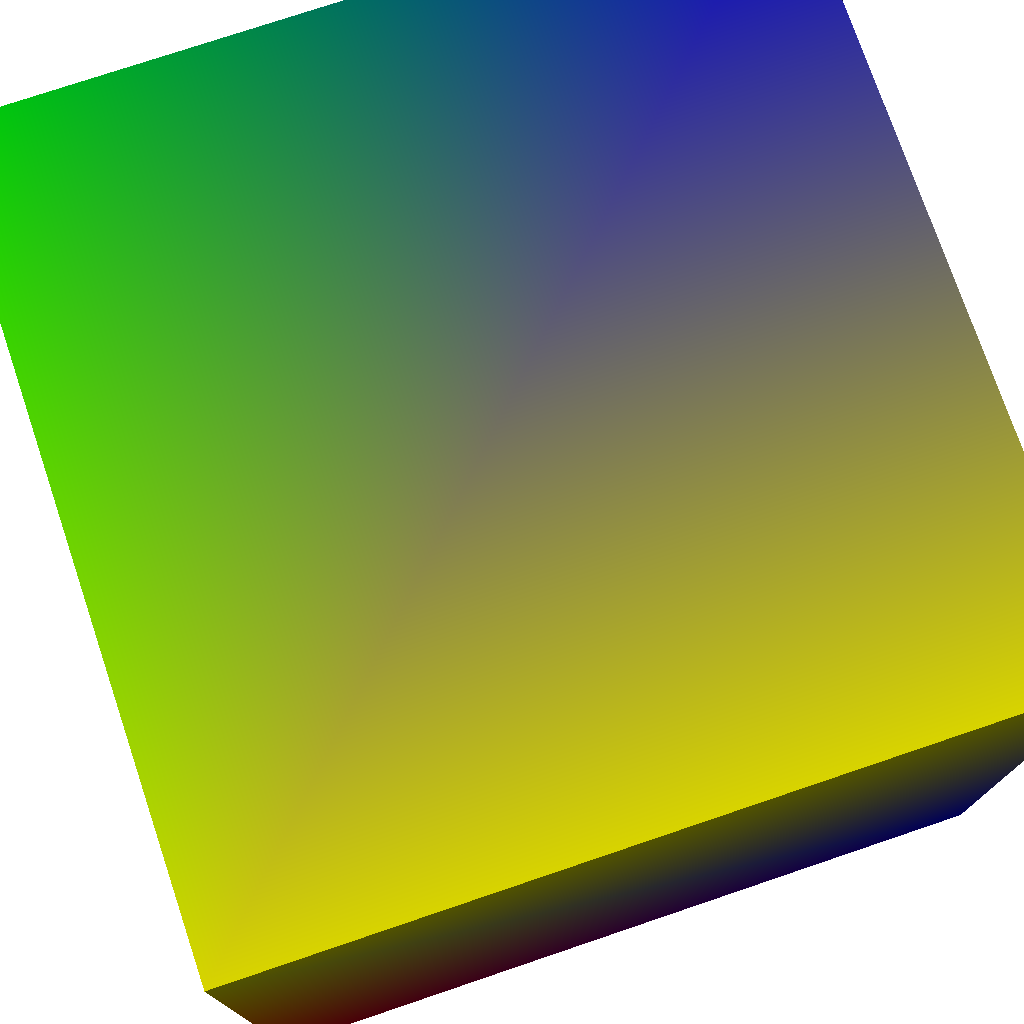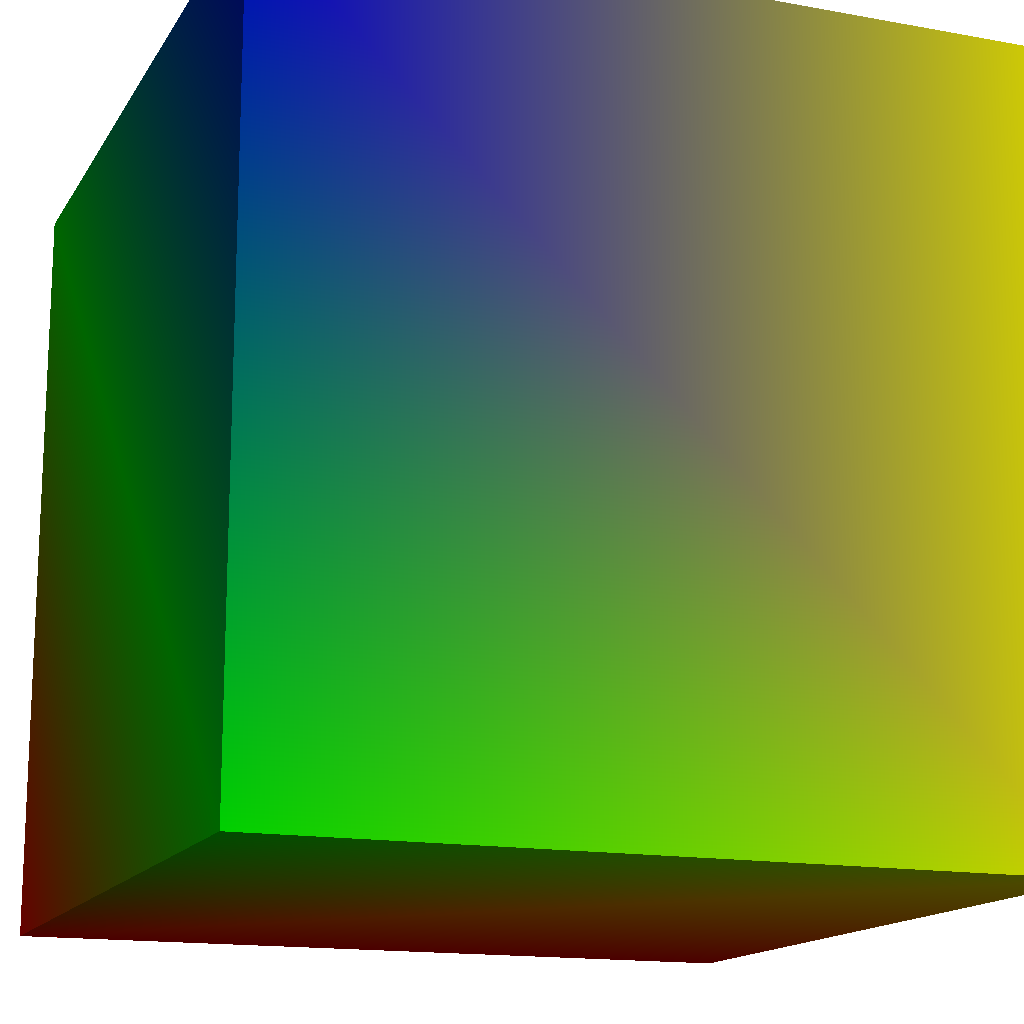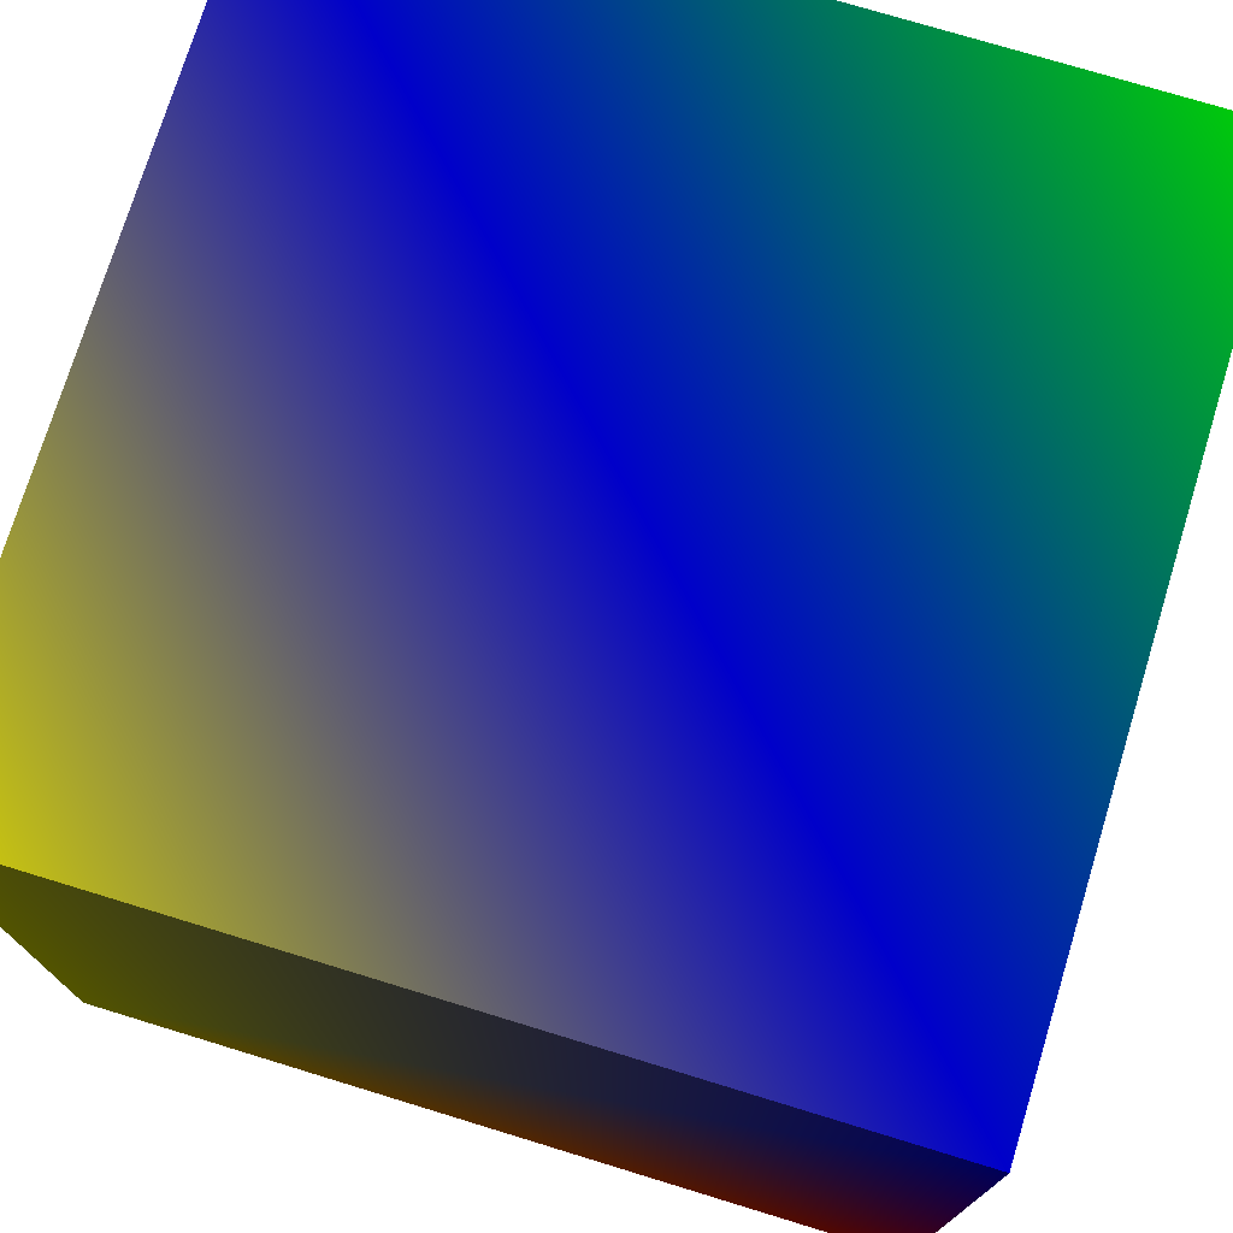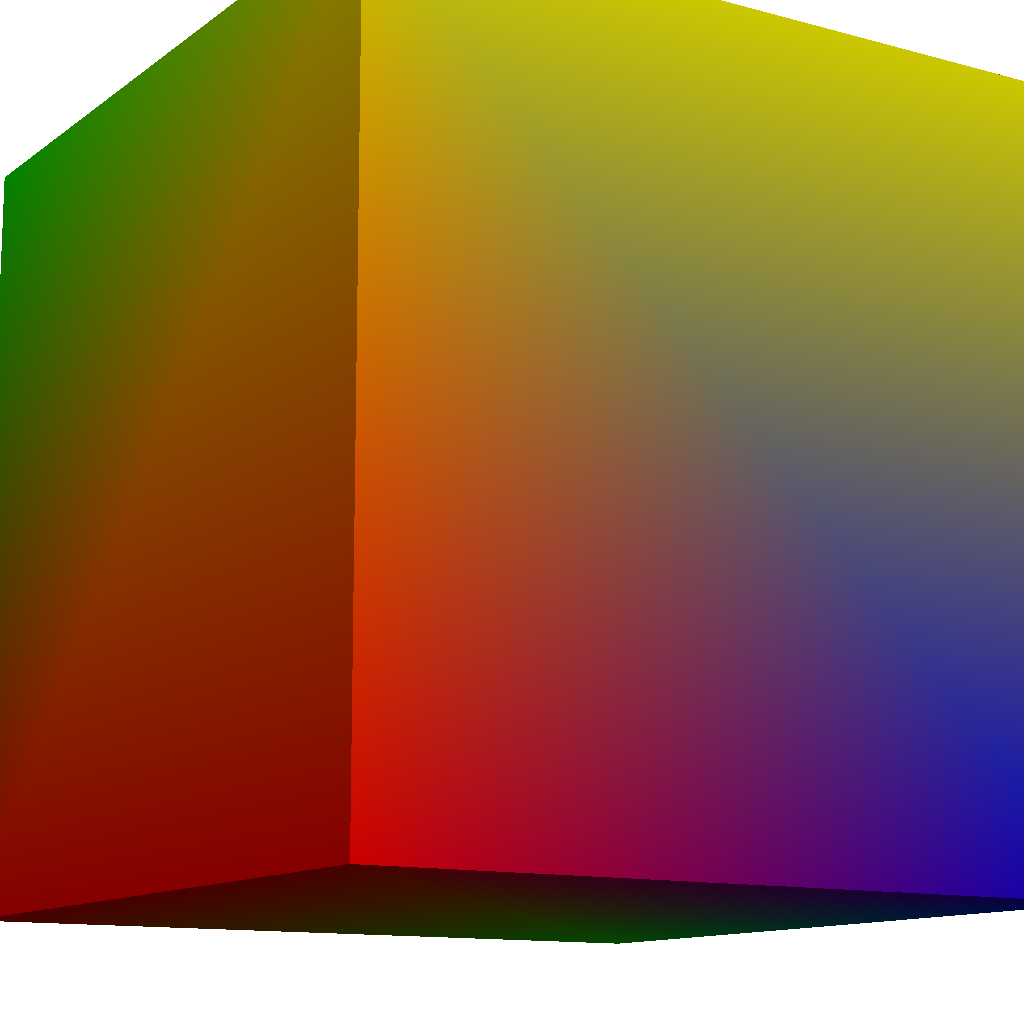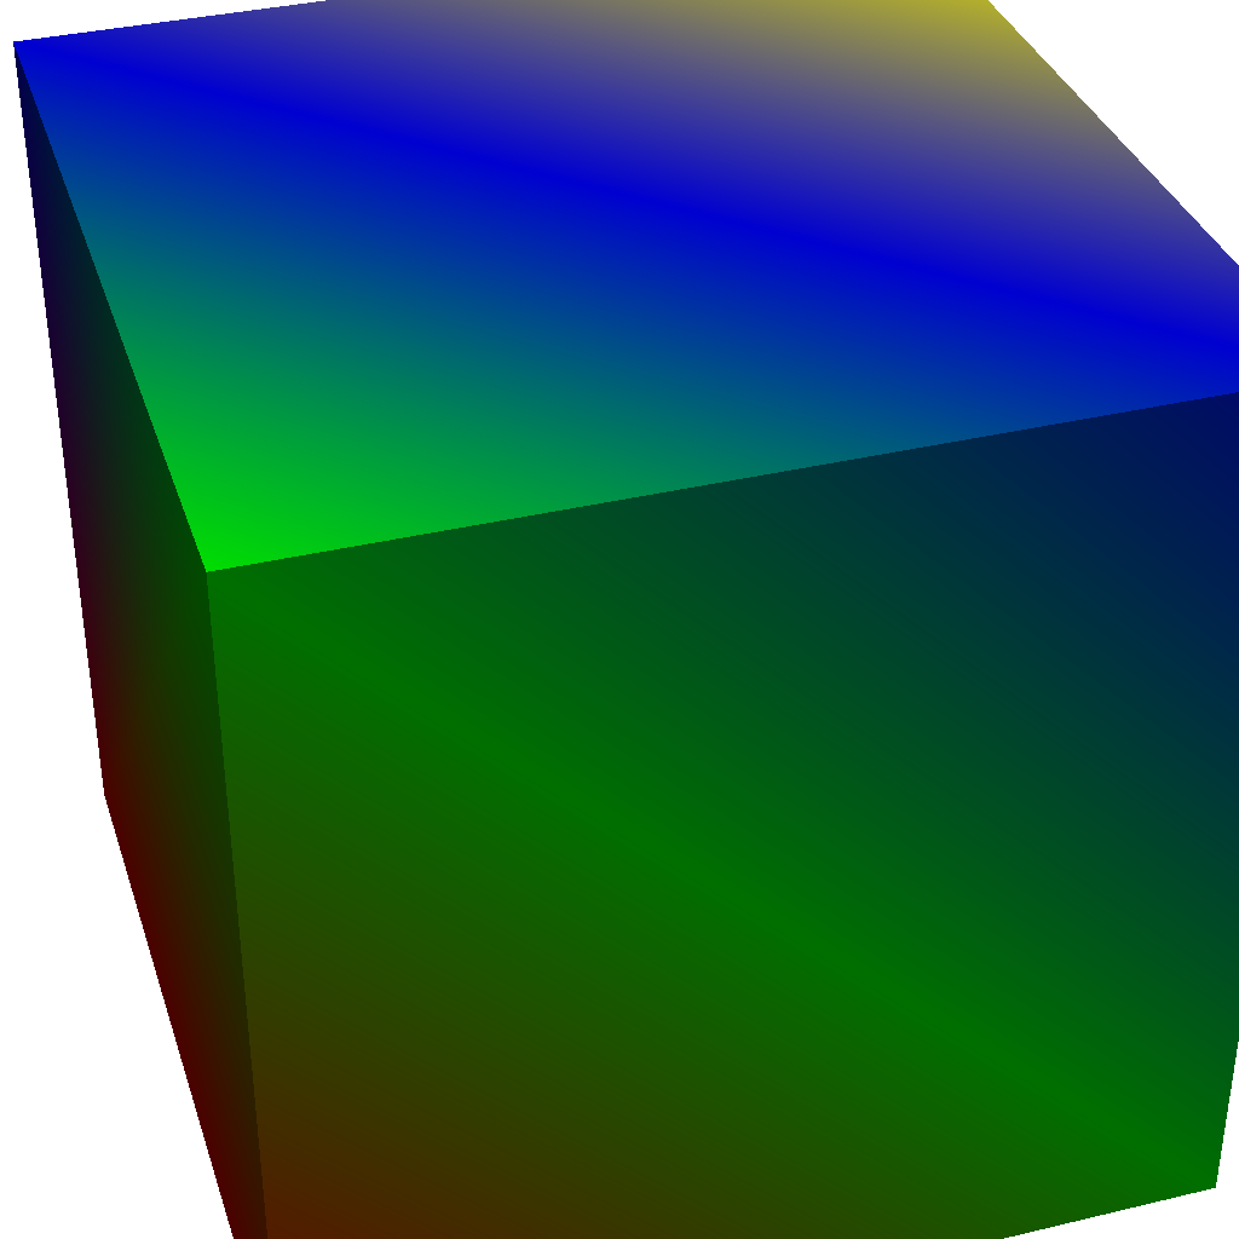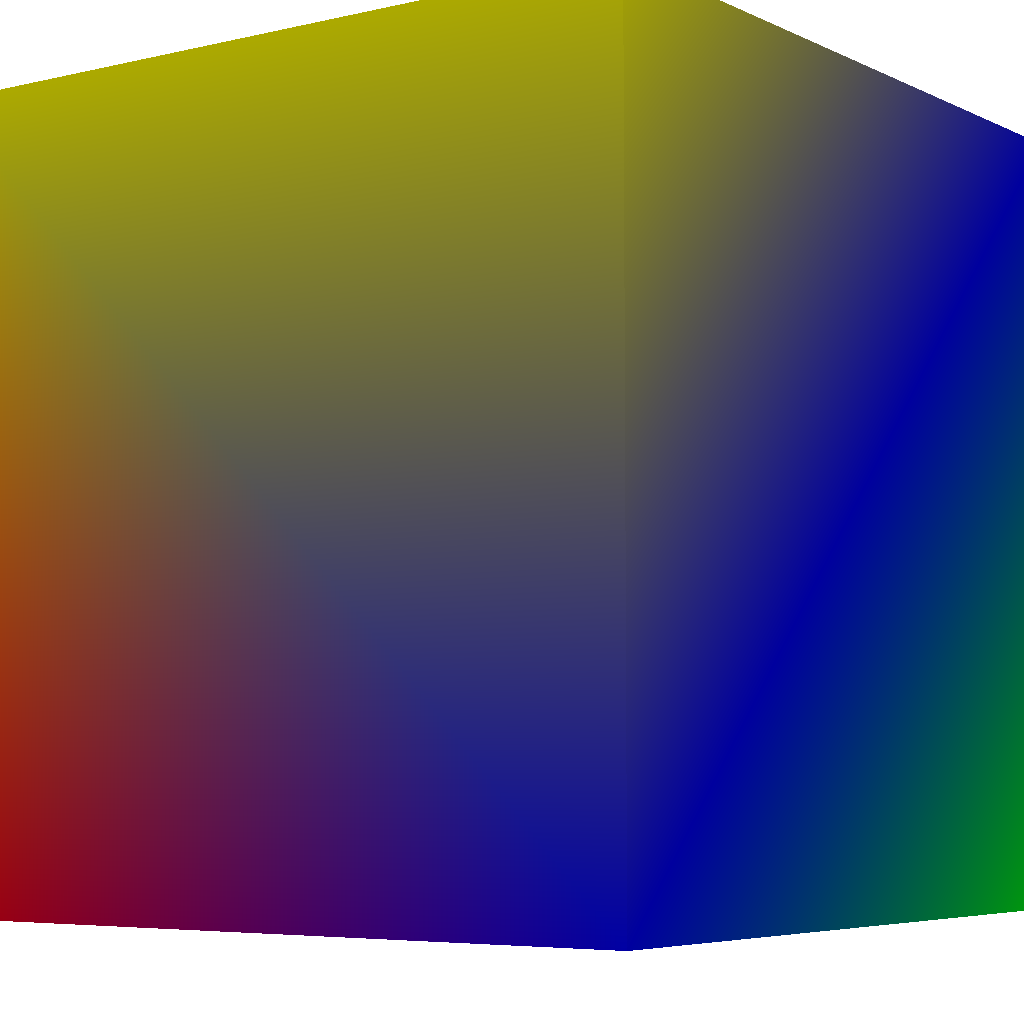
<metadata>
{"format":"obj","ext":"obj","renderer":"f3d","projection":"perspective","resolution":1024,"background":"white","views":[{"elev":75.5,"azim":-108.7,"up":"+Y"},{"elev":-15.3,"azim":158.8,"up":"+Z"},{"elev":74.7,"azim":-73.0,"up":"+Z"},{"elev":-12.4,"azim":-122.2,"up":"+Y"},{"elev":35.9,"azim":72.6,"up":"+Z"},{"elev":-5.5,"azim":-54.2,"up":"+Y"}]}
</metadata>
<code>
o Cube
v 1 -1 -1     1 0 0
v 1 -1 1      0 1 0
v -1 -1 1     0 0 1
v -1 -1 -1    1 0 0
v 1 1 -1      0 1 0
v 1 1 1       0 0 1
v -1 1 1      1 1 0
v -1 1 -1     1 1 0
f 2 3 4
f 8 7 6
f 5 6 2
f 6 7 3
f 3 7 8
f 1 4 8
f 1 2 4
f 5 8 6
f 1 5 2
f 2 6 3
f 4 3 8
f 5 1 8

</code>
